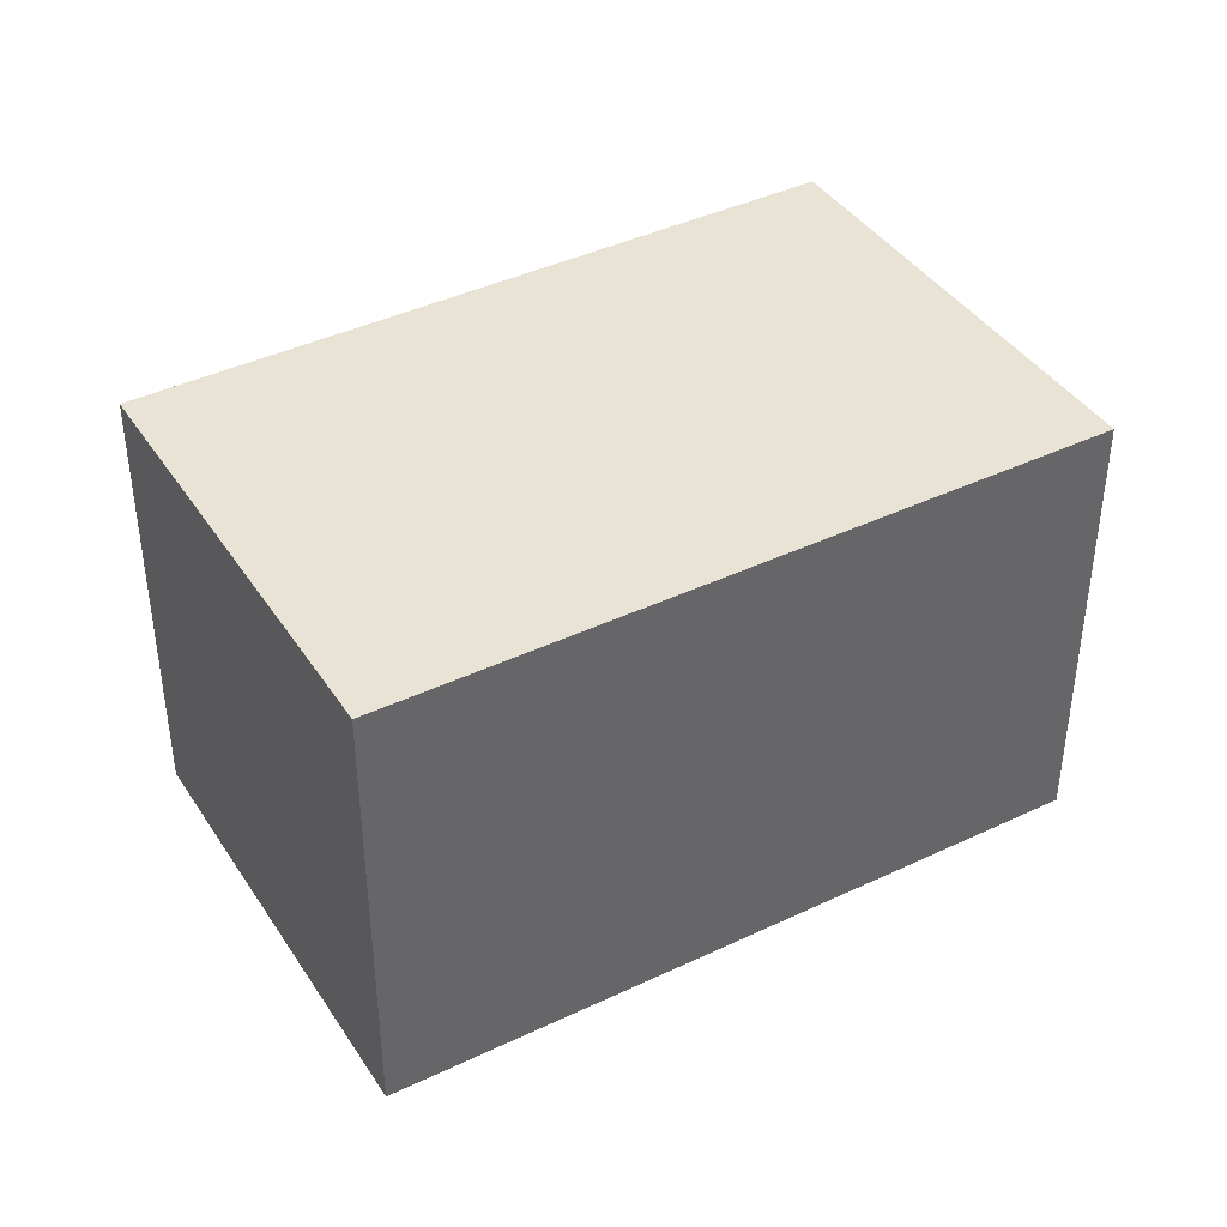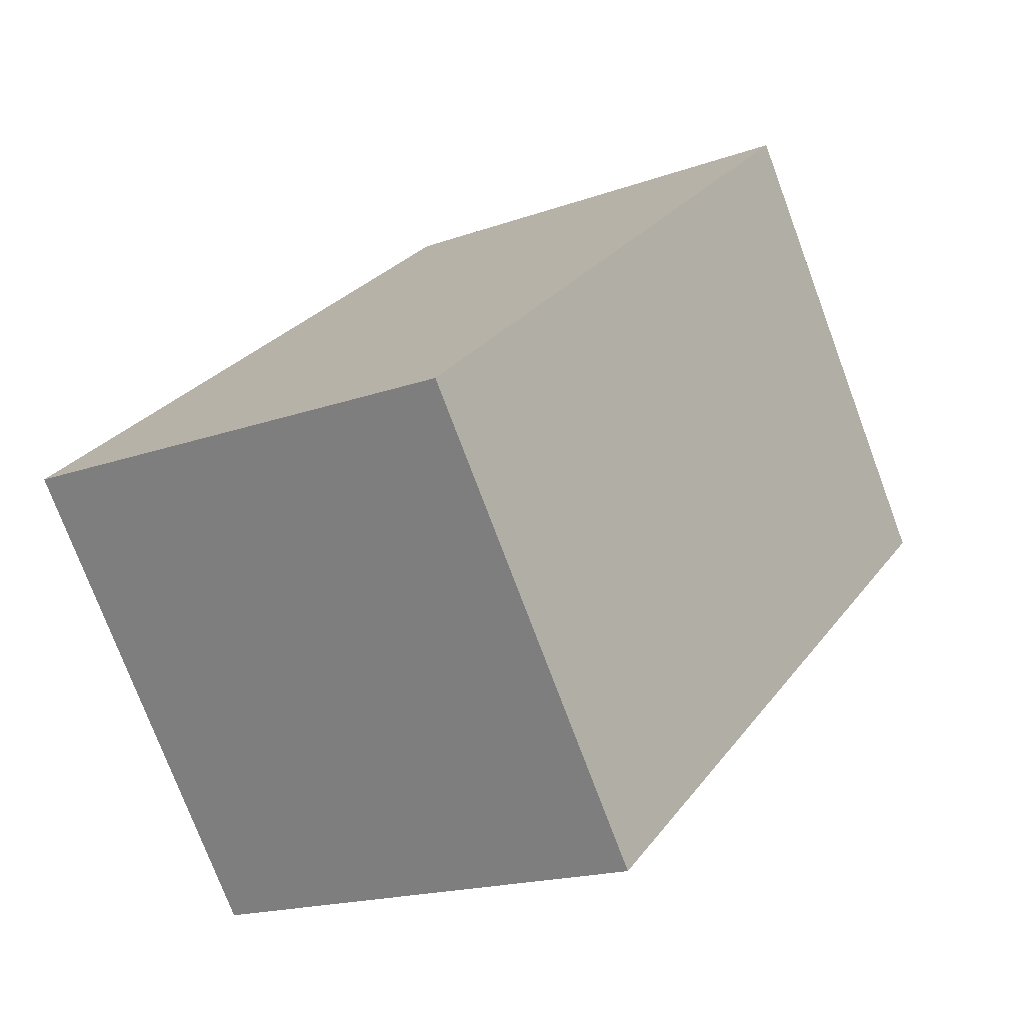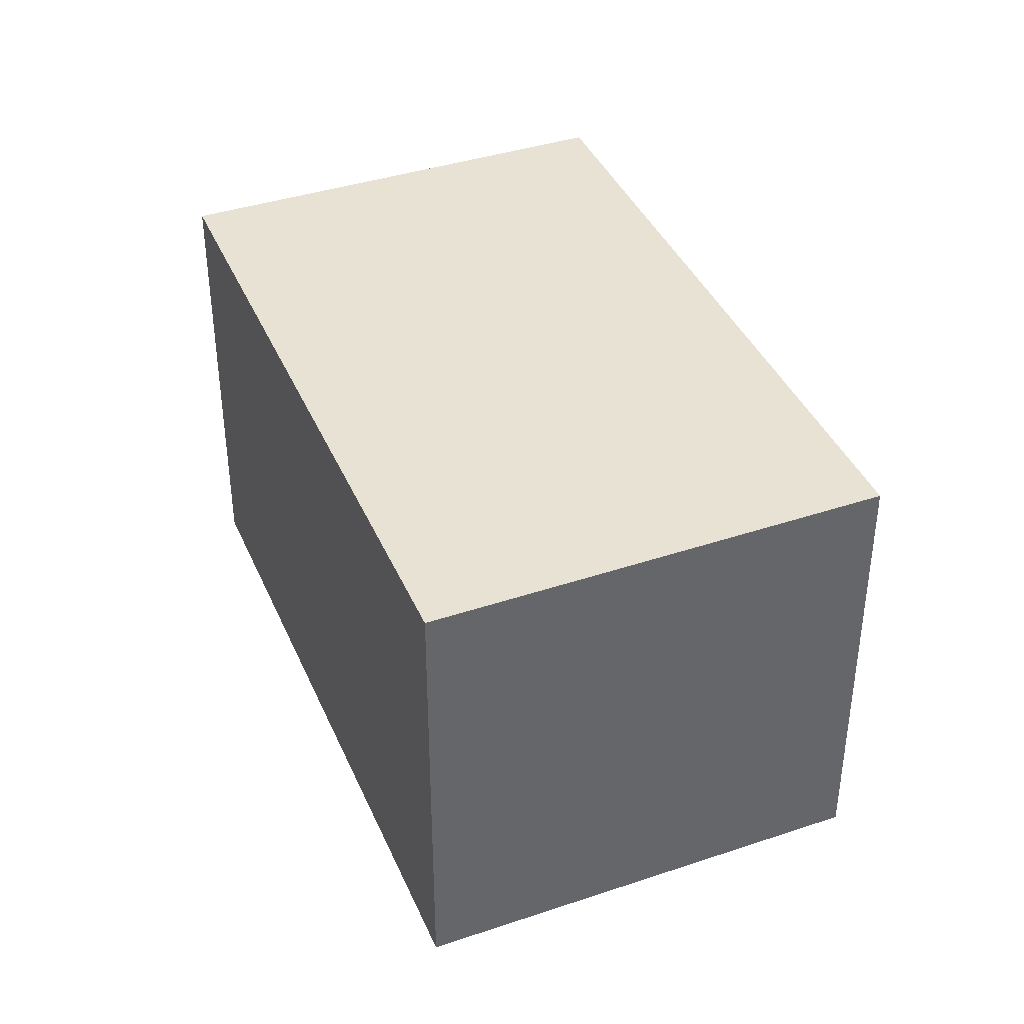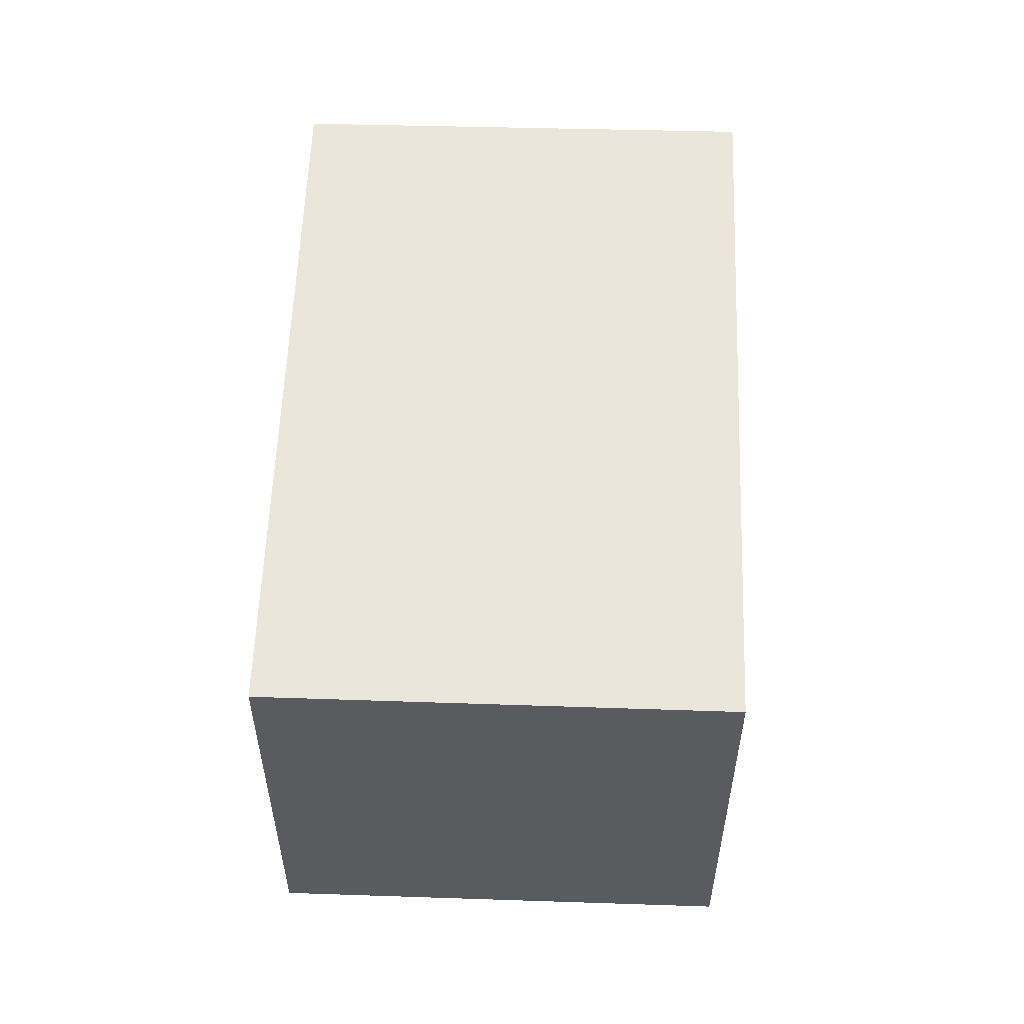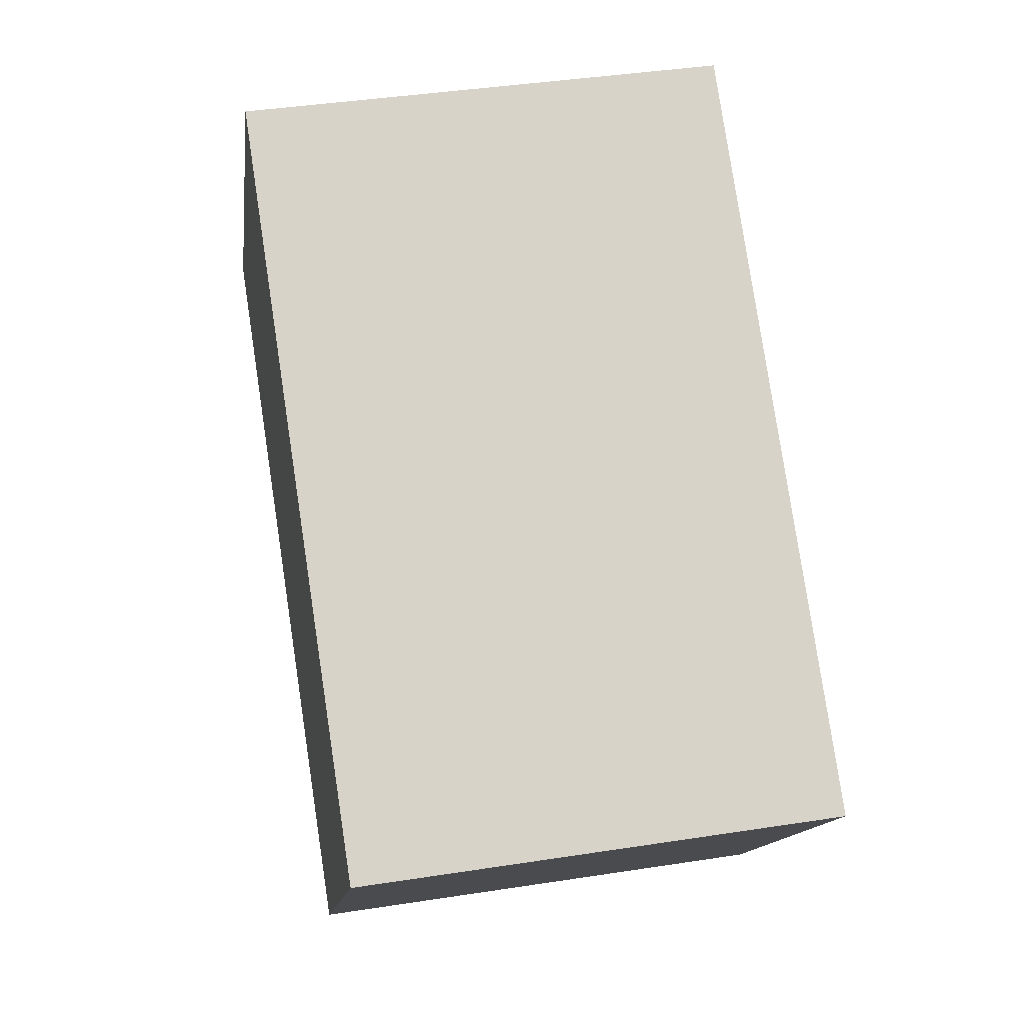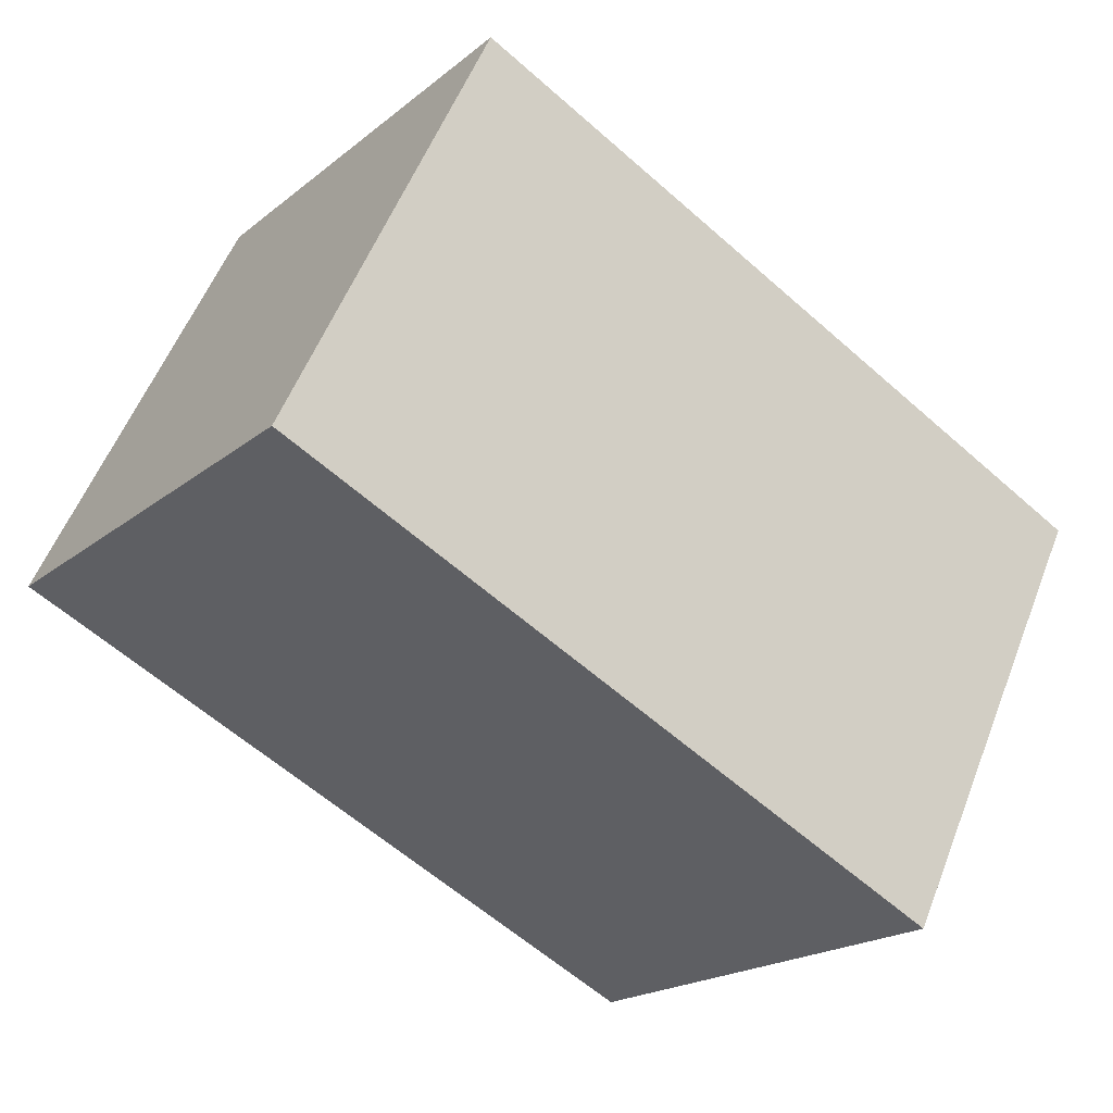
<metadata>
{"format":"obj","ext":"obj","renderer":"f3d","projection":"perspective","resolution":1024,"background":"white","views":[{"elev":41.1,"azim":-67.7,"up":"+Y"},{"elev":-17.8,"azim":-54.7,"up":"+Z"},{"elev":39.9,"azim":30.4,"up":"+Y"},{"elev":56.7,"azim":-125.5,"up":"+Y"},{"elev":40.6,"azim":-100.8,"up":"+Z"},{"elev":55.4,"azim":-158.9,"up":"+Z"}]}
</metadata>
<code>
v  0 2.453 1.502e-16
v  4.644 2.453 0.397
v  1.53 2.453 -1.993
v  3.125 2.453 2.413
v  1.53 1.22e-16 -1.993
v  0 0 0
v  3.125 -1.478e-16 2.413
v  4.644 -2.431e-17 0.397
g defaultobject
f 1 2 3
f 2 1 4
f 5 1 3
f 1 5 6
f 6 4 1
f 4 6 7
f 7 2 4
f 2 7 8
f 8 3 2
f 3 8 5
f 5 7 6
f 7 5 8

</code>
